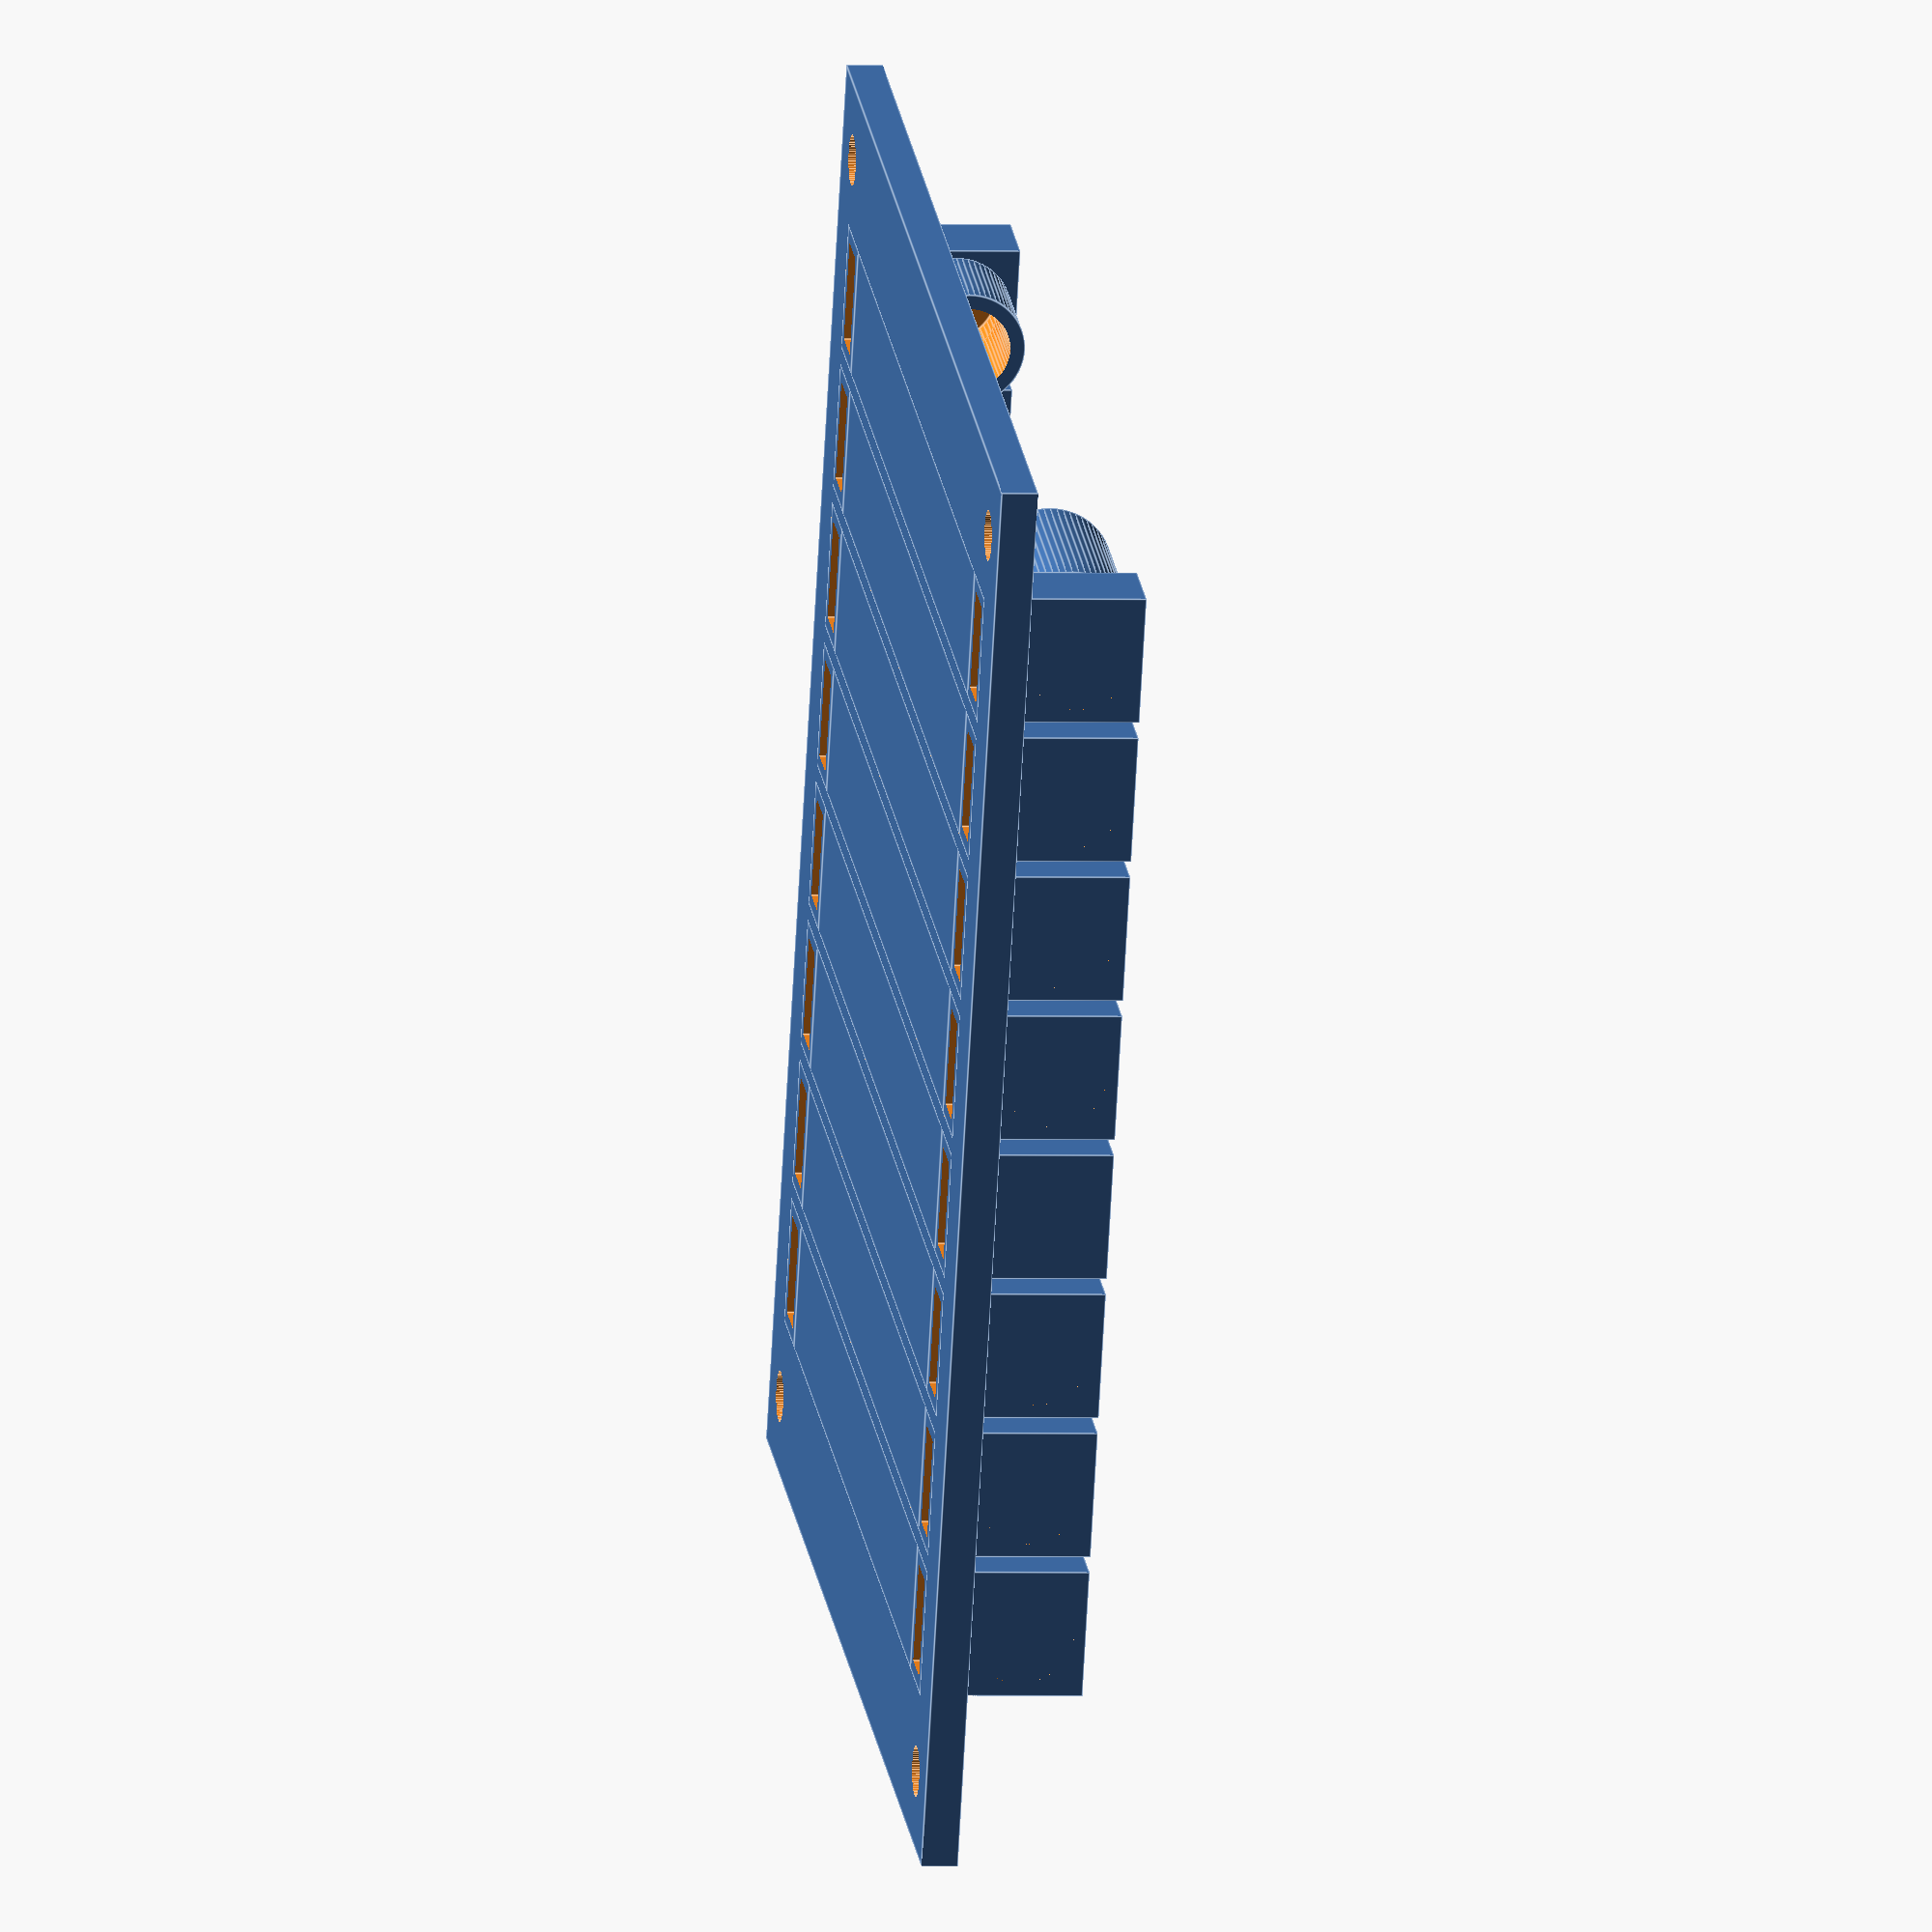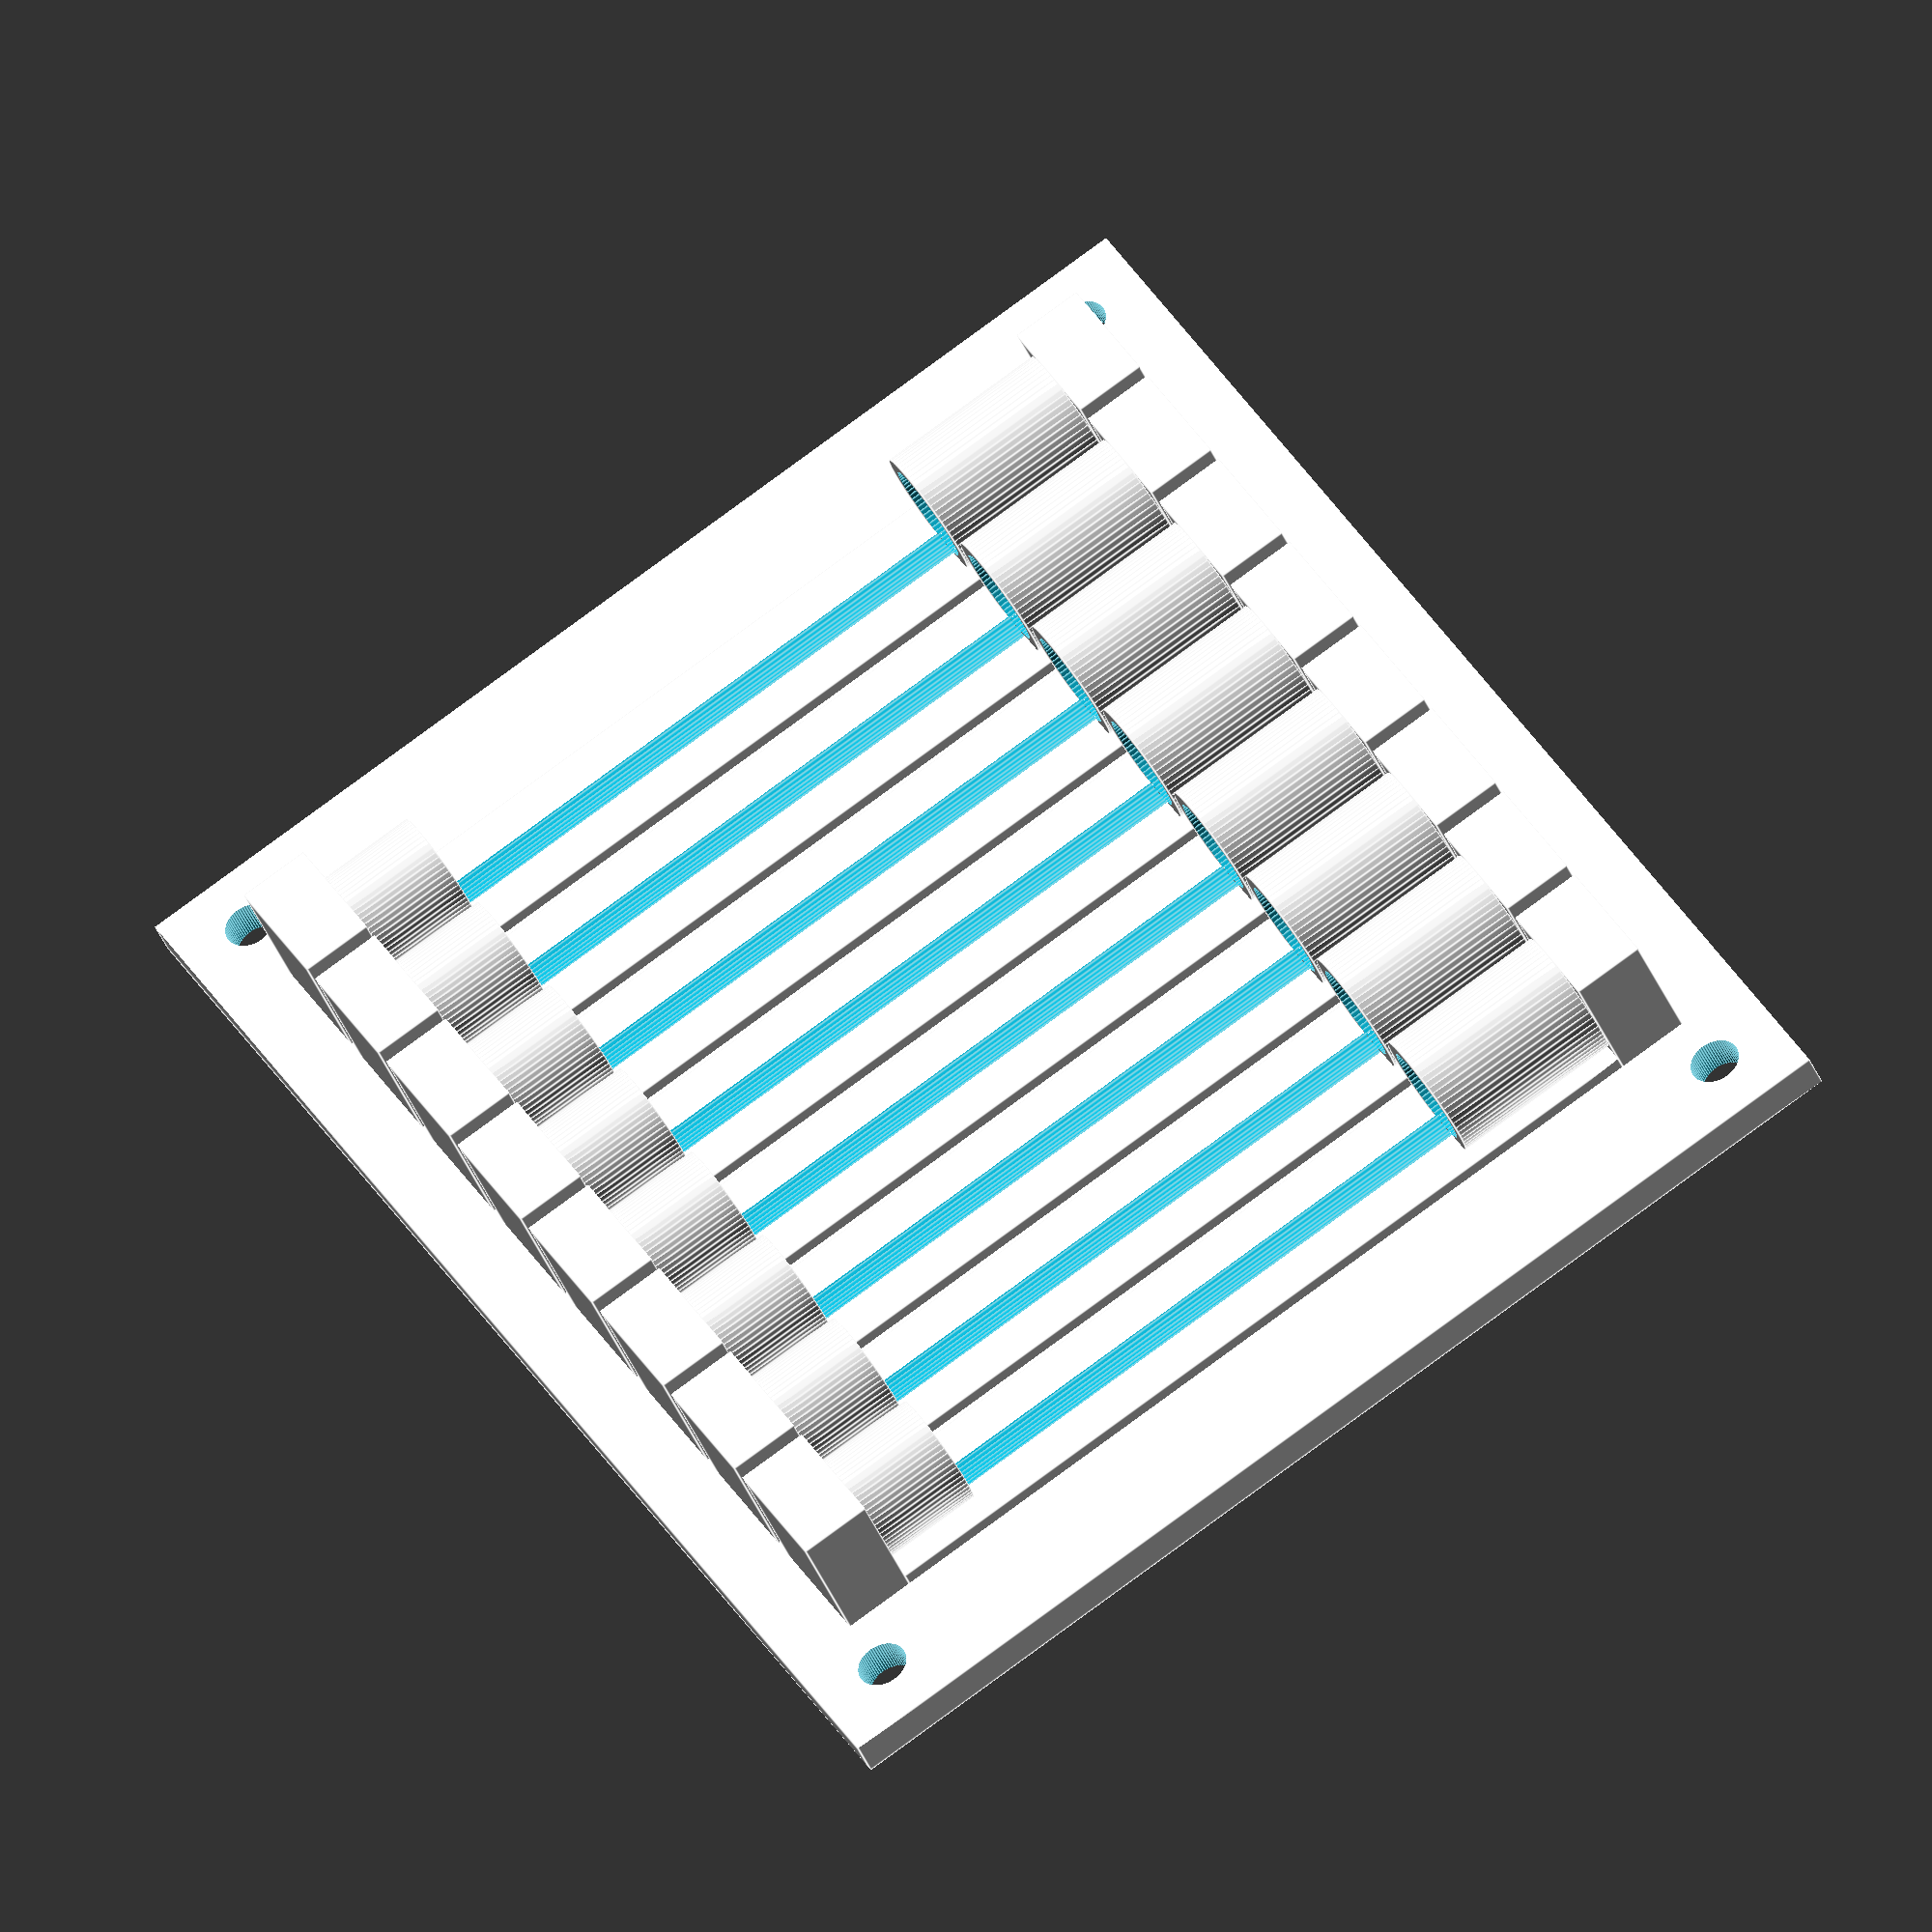
<openscad>
$fn = 64;

// interference fit adjustment for 3D printer
iFitAdjust = .4;
iFitAdjust_d = .25;

// latch buttons
latchButtonDiameter = 13;
latchButtonHeight = 30;
module latch_button(color="green") {
    color(color)
        cylinder(h = latchButtonHeight, d = latchButtonDiameter, center = false);
}

// led momentary buttons
ledButtonDiameter = 24;
ledButtonHeight = 33;
module momentary_button(color="white") {
    color(color)
        cylinder(h = ledButtonHeight, d = ledButtonDiameter, center = false);
}

// encoders
encoderShaftDiameter = 7;
encoderShaftHeight = 18;
encoderShaftOffset = 9;
encoderWidth = 18;
encoderLength = 31;
encoderDepth = 8.2;
module encoder() {
    // encoder shaft
    cylinder(h = encoderShaftHeight, d = encoderShaftDiameter, center=false);
    // encoder base
    translate([-encoderWidth/2, -encoderShaftOffset, -encoderDepth/2])
        cube([encoderWidth, encoderLength, encoderDepth]);
}

// string
stringWallThickness = 1;
stringRecess = 5;
stringLength = 60;
photoresistorWidth = 5.5 + iFitAdjust_d;
photoresistorLength = photoresistorWidth;
photoresistorWireSep = 3.5;
ledLaserDiameter = 6.5 + iFitAdjust_d;
ledLaserLength = 10;
wireCasingDepth = 3;
stringWidth = ledLaserDiameter;
module photoresistor_holder() {
    difference() {
        cylinder(h = stringRecess + stringWallThickness * 2, d = 2 * stringWallThickness + photoresistorWidth + iFitAdjust_d, center = false);
        translate([0,0,-.1])
            cylinder(h = stringRecess + stringWallThickness * 2 + 1, d = photoresistorWidth + iFitAdjust_d, center = false);
        /*
        for (i = [-1,1])
            translate([i * photoresistorWireSep / 2, 0, -1])
                cylinder(h = 20, d = 1, center = false);
        */
    }
    rotate([0, 0, 180])
        translate([-(ledLaserDiameter + iFitAdjust_d + 2 * stringWallThickness)/2, -(ledLaserDiameter )/2 - 1, -(wireCasingDepth + stringWallThickness * 2)])
        difference() {
            cube([ledLaserDiameter + iFitAdjust_d + 2 * stringWallThickness, ledLaserDiameter + ledLaserDiameter / 2 + 1, wireCasingDepth + stringWallThickness * 2], center=false);
            translate([stringWallThickness, stringWallThickness * 2 + 1, stringWallThickness])
                cube([ledLaserDiameter + iFitAdjust_d , ledLaserDiameter + ledLaserDiameter / 2 - stringWallThickness, wireCasingDepth], center=false);
            translate([ledLaserDiameter / 2 + stringWallThickness, ledLaserDiameter / 2 + stringWallThickness, stringWallThickness])
                cylinder(h=wireCasingDepth + 2 * stringWallThickness, d = ledLaserDiameter + iFitAdjust, center=false);
        }
}
module led_holder() {
    difference() {
        cylinder(h = ledLaserLength + stringWallThickness * 2, d = 2 * stringWallThickness + ledLaserDiameter + iFitAdjust_d, center = false);
        translate([0,0,-.1])
            cylinder(h = ledLaserLength + stringWallThickness * 2 + 1, d = ledLaserDiameter + iFitAdjust_d, center = false);
        /*
        for (i = [-1,1])
            translate([i * photoresistorWireSep / 2, 0, -1])
                cylinder(h = 20, d = 1, center = false);
        */
    }
    translate([-(ledLaserDiameter + iFitAdjust_d + 2 * stringWallThickness)/2, -(ledLaserDiameter )/2 - 1, -(wireCasingDepth + stringWallThickness * 2)])
        difference() {
            cube([ledLaserDiameter + iFitAdjust_d + 2 * stringWallThickness, ledLaserDiameter + ledLaserDiameter / 2 + 1, wireCasingDepth + stringWallThickness * 2], center=false);
            translate([stringWallThickness, stringWallThickness * 2 + 1, stringWallThickness])
                cube([ledLaserDiameter + iFitAdjust_d , ledLaserDiameter + ledLaserDiameter / 2 - stringWallThickness, wireCasingDepth], center=false);
            translate([ledLaserDiameter / 2 + stringWallThickness, ledLaserDiameter / 2 + stringWallThickness, stringWallThickness])
                cylinder(h=wireCasingDepth + 2 * stringWallThickness, d = ledLaserDiameter + iFitAdjust, center=false);
        }
}
module string() {
 rotate([0, 0, 90])
  translate([0, -(wireCasingDepth + stringWallThickness * 2), ledLaserDiameter]) rotate([90, 0, 0])
   union() {
    photoresistor_holder();
    translate([0, 0, stringLength])
        rotate([180, 0, 0])
            led_holder();
    difference() {
        translate([-(ledLaserDiameter + 2 * stringWallThickness + iFitAdjust_d)/2, - ledLaserDiameter, 0])
            cube([ledLaserDiameter + iFitAdjust_d + 2 * stringWallThickness, ledLaserDiameter / 2, stringLength ], center = false);
        cylinder(h=100, d = ledLaserDiameter + iFitAdjust, center=false);
    }
   }
}

// display
    OLEDWidth = 27;
i2cOLEDHeight = 16;
i2cOLEDScrewWidth = 20;
i2cOLEDScrewHeight = 22;
module display() {
}

lidWidth = 100;
lidThickness = 2.5;
rowWidth = ledButtonDiameter + 10;
lidLength = rowWidth * 2 + ledButtonDiameter / 2;
controlOffset = 10;
lidScrewDiameter = 3.5;
lidScrewBoundaryOffset = 10;
module spoke_lid() {
    union() {
        difference () {
            cube([lidWidth, lidLength, lidThickness]);
            for (i = [0:1]) {
                translate([0, ledButtonDiameter + i * rowWidth, -lidThickness * 2]) {
            // led buttons
                    translate([ledButtonDiameter / 2 + controlOffset, 0, 0])
                        momentary_button();
            // encoders
                    translate([ledButtonDiameter / 2 + controlOffset + 2 * controlOffset + latchButtonDiameter / 2 + encoderLength / 4, 0, 0])
                    rotate([0, 0, 270])
                        encoder();
            // latch buttons
                    translate([ledButtonDiameter / 2 + controlOffset + 2 * controlOffset + latchButtonDiameter / 2 + encoderLength + 5, 0, 0])
                        latch_button();
            
                }
            }
            translate([lidScrewBoundaryOffset/2, lidScrewBoundaryOffset/2, -.1])
                cylinder(h=lidThickness * 2, d=lidScrewDiameter);
            translate([lidWidth - lidScrewBoundaryOffset/2, lidScrewBoundaryOffset/2, -.1])
                cylinder(h=lidThickness * 2, d=lidScrewDiameter);
            translate([lidScrewBoundaryOffset/2, lidLength - lidScrewBoundaryOffset/2, -.1])
                cylinder(h=lidThickness * 2, d=lidScrewDiameter);
            translate([lidWidth - lidScrewBoundaryOffset/2, lidLength - lidScrewBoundaryOffset/2, -.1])
                cylinder(h=lidThickness * 2, d=lidScrewDiameter);
        }
    }
}

module string_lid() {
    union() {
        difference () {
            union() {
                cube([lidWidth, lidLength, lidThickness]);
            }
            translate([lidScrewBoundaryOffset/2, lidScrewBoundaryOffset/2, -.1])
                cylinder(h=lidThickness * 2, d=lidScrewDiameter);
            translate([lidWidth - lidScrewBoundaryOffset/2, lidScrewBoundaryOffset/2, -.1])
                cylinder(h=lidThickness * 2, d=lidScrewDiameter);
            translate([lidScrewBoundaryOffset/2, lidLength - lidScrewBoundaryOffset/2, -.1])
                cylinder(h=lidThickness * 2, d=lidScrewDiameter);
            translate([lidWidth - lidScrewBoundaryOffset/2, lidLength - lidScrewBoundaryOffset/2, -.1])
                cylinder(h=lidThickness * 2, d=lidScrewDiameter);
            for (i = [0:7])
                translate([15 + stringWidth * i * 1.5, 5, -.01])
                    rotate([0, 0, 90])
                        hull() string();
        }
        for (i = [0:7])
            translate([15 + stringWidth * i * 1.5, 5, 0])
                rotate([0, 0, 90])
                    string();
   }
}

module case() {
    //spoke_lid();
    string_lid();
}

case();

</openscad>
<views>
elev=1.2 azim=247.5 roll=261.8 proj=o view=edges
elev=39.0 azim=59.4 roll=20.4 proj=o view=edges
</views>
